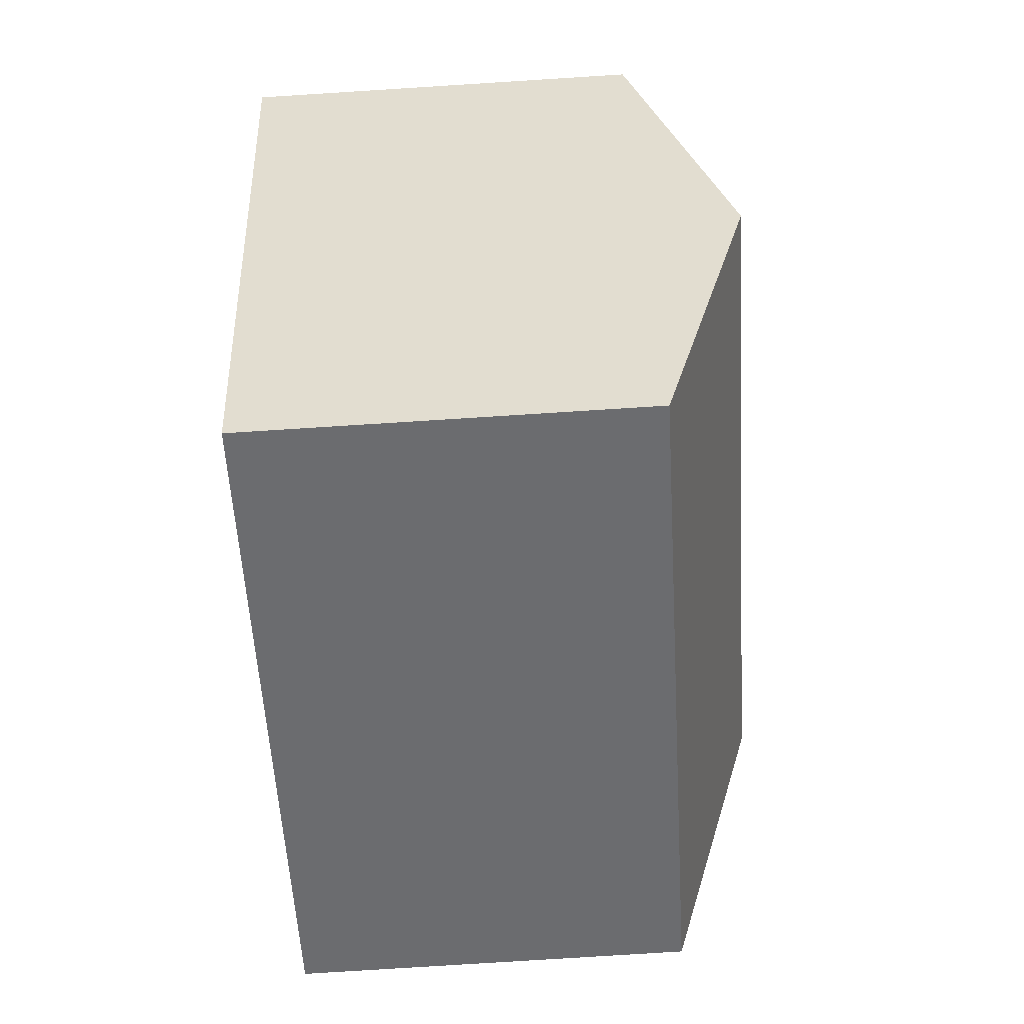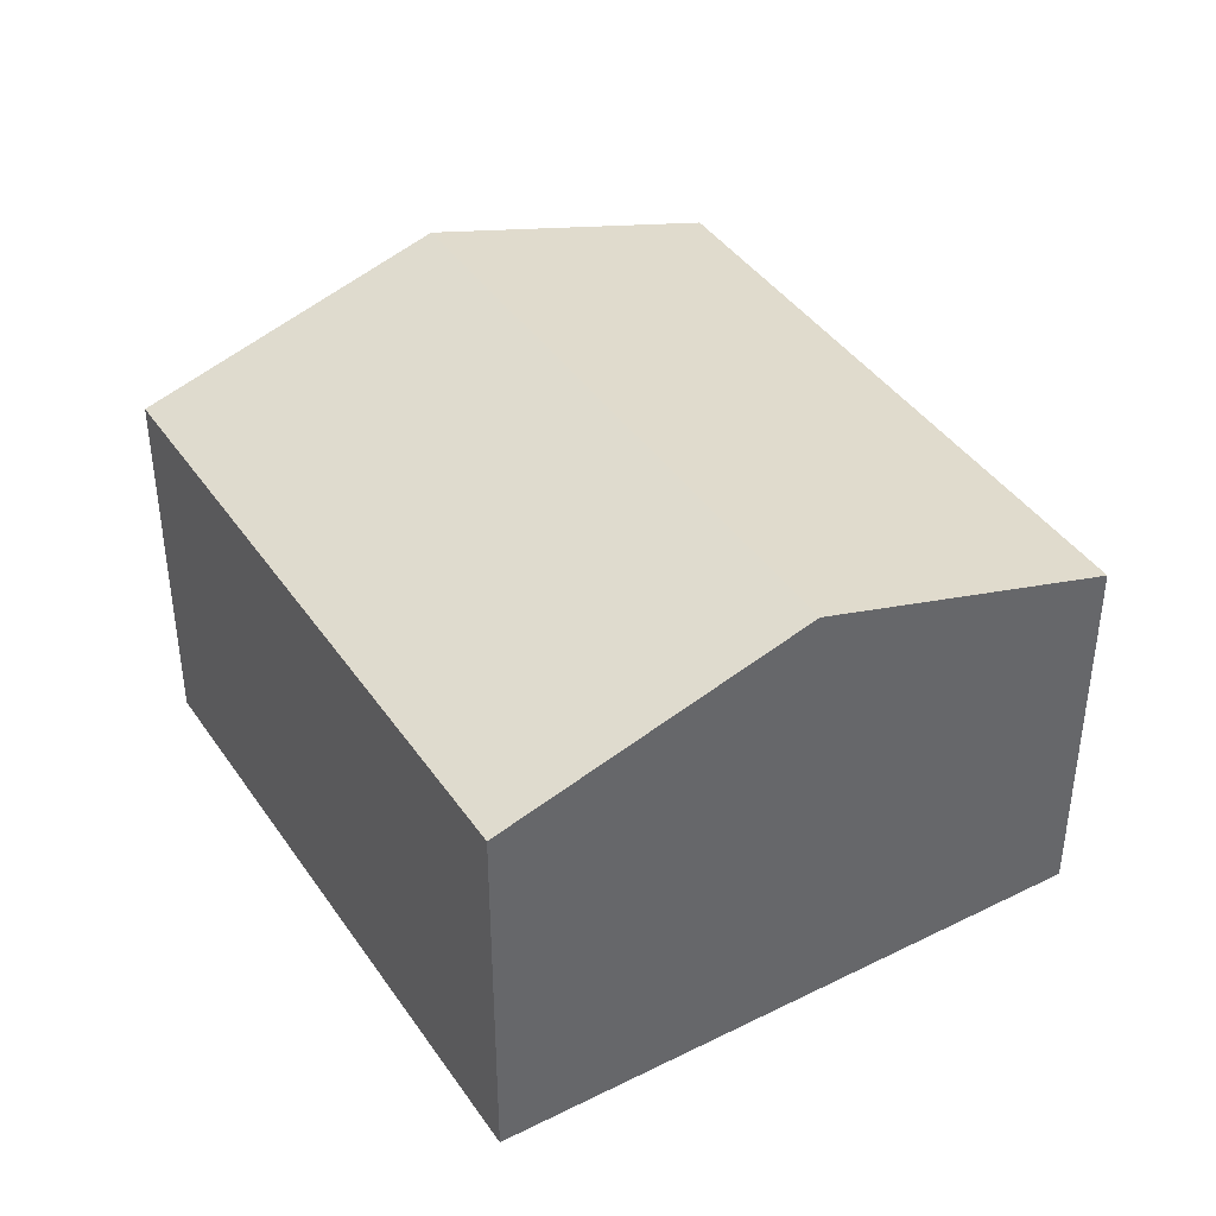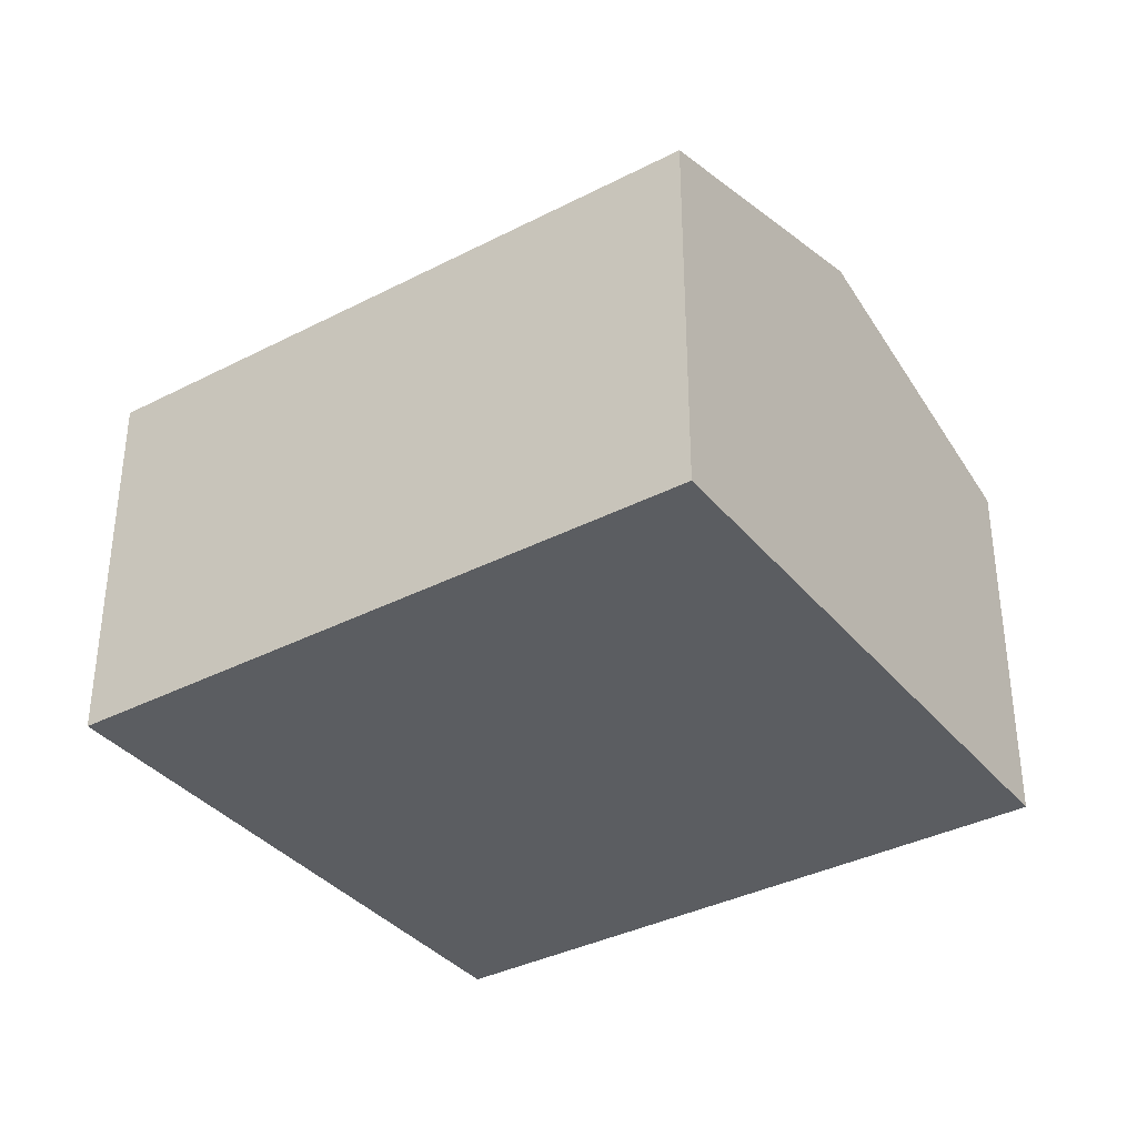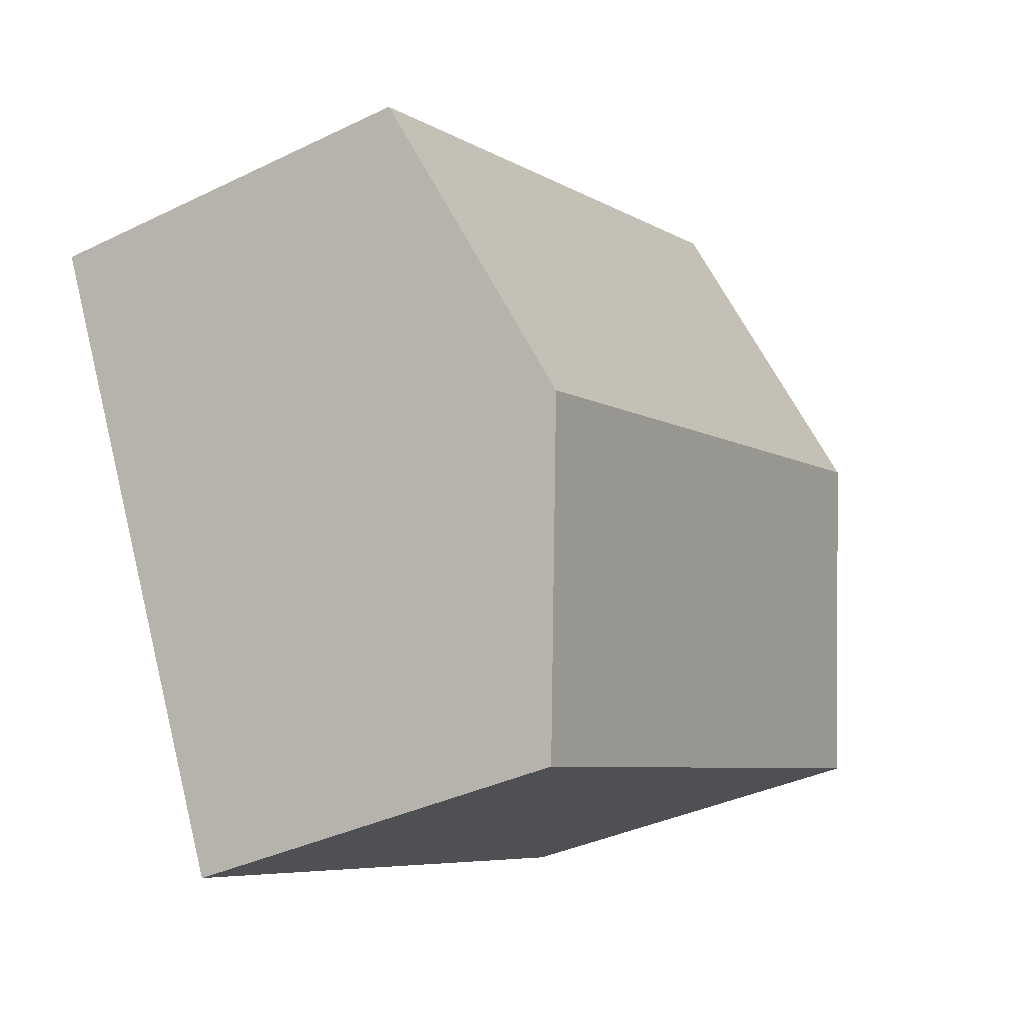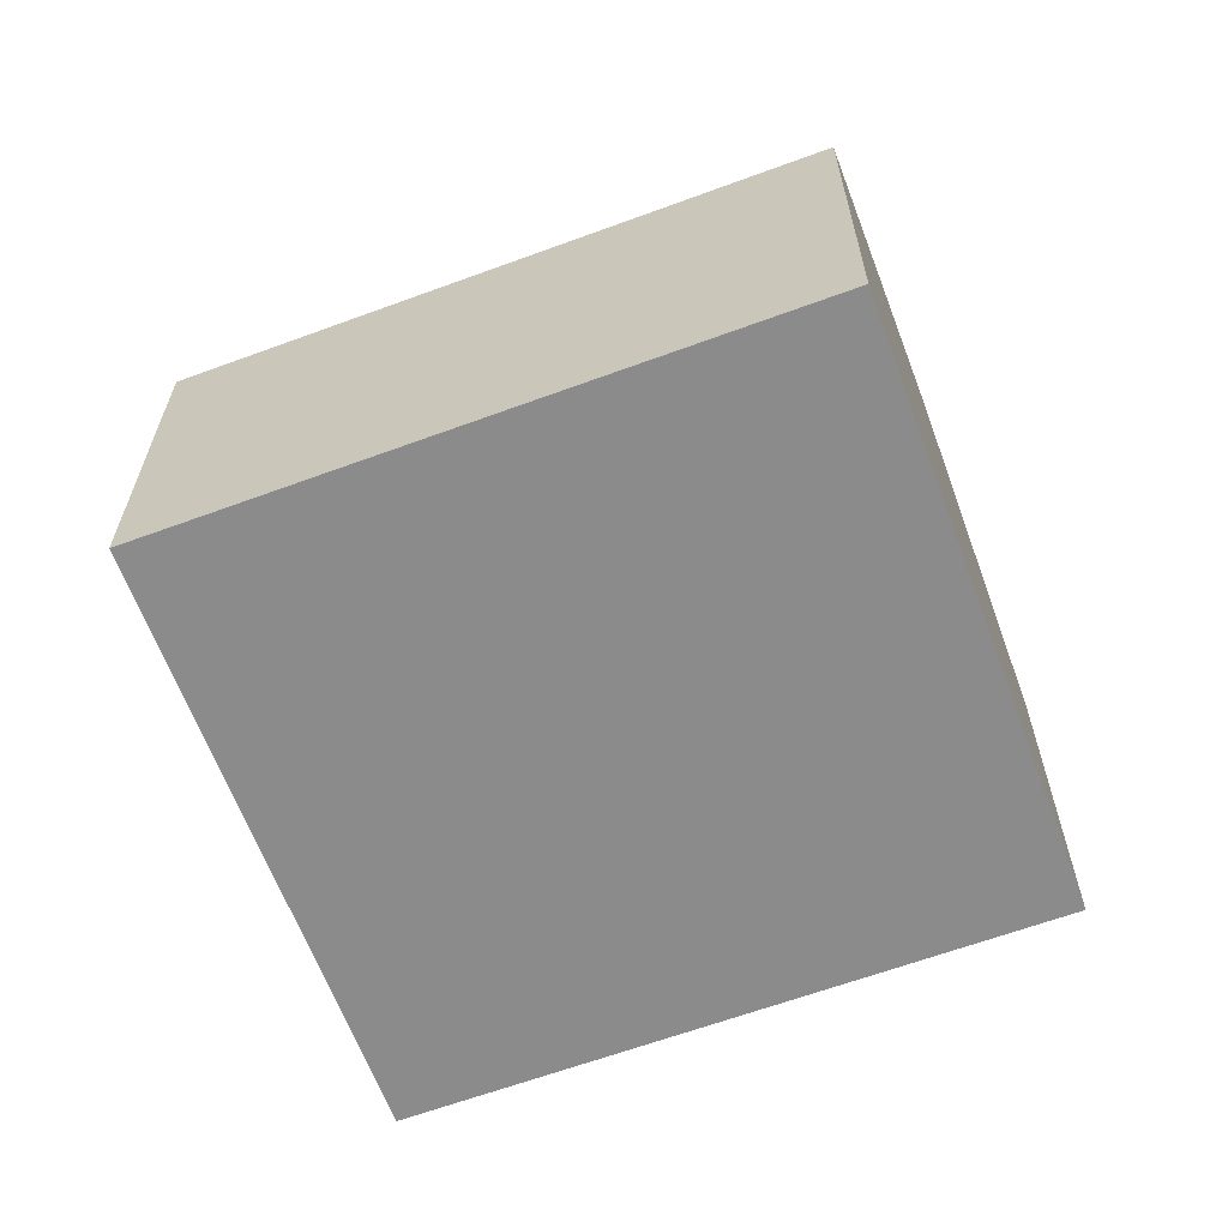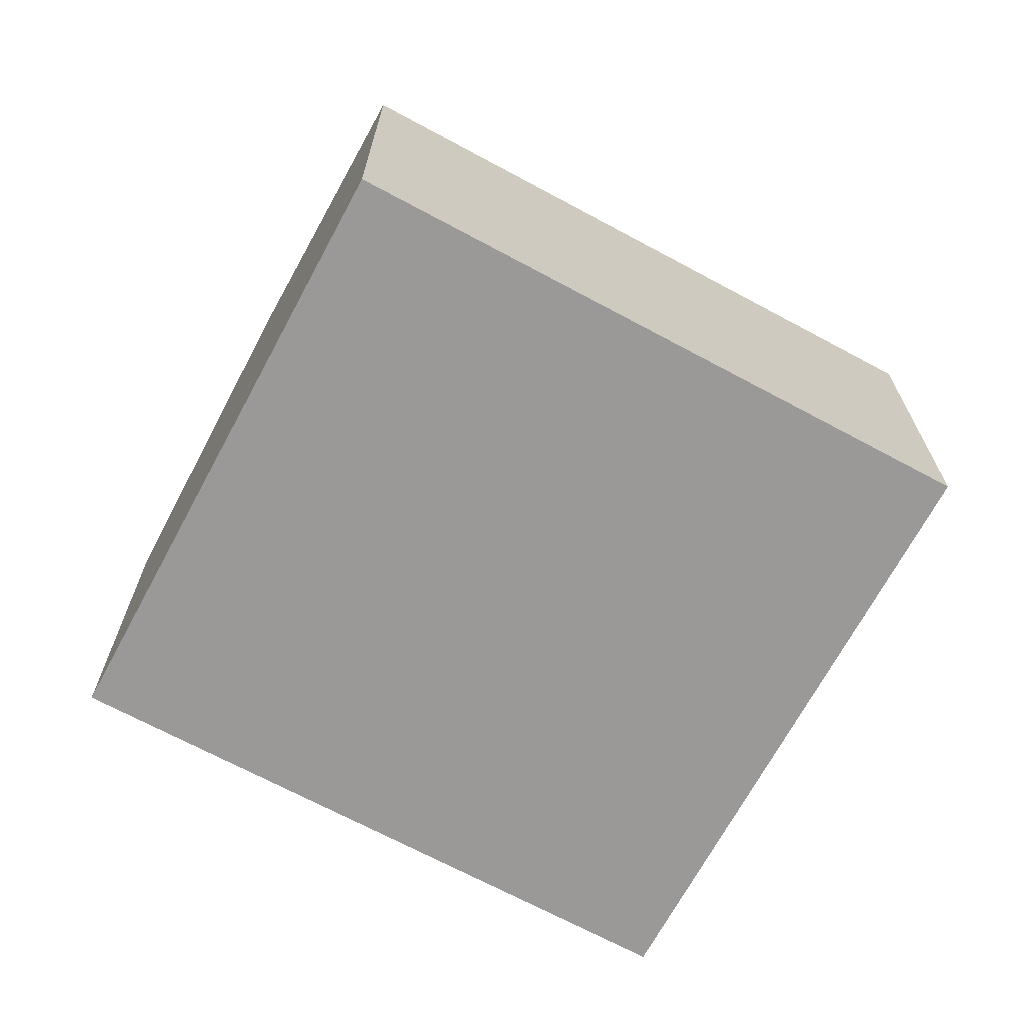
<metadata>
{"format":"obj","ext":"obj","renderer":"f3d","projection":"perspective","resolution":1024,"background":"white","views":[{"elev":-79.4,"azim":93.6,"up":"+Z"},{"elev":41.0,"azim":84.6,"up":"+Y"},{"elev":-36.2,"azim":59.8,"up":"+Y"},{"elev":-36.0,"azim":122.6,"up":"+Z"},{"elev":-63.8,"azim":-133.8,"up":"+Y"},{"elev":-69.1,"azim":177.5,"up":"+Y"}]}
</metadata>
<code>
v  6.223 4.014 -0.064
v  2.307 3.228 4.773
v  7.377 3.228 2.322
v  1.153 4.014 2.386
v  0 3.228 1.977e-16
v  5.069 3.228 -2.451
v  5.069 1.501e-16 -2.451
v  0 0 0
v  1.153 -1.461e-16 2.386
v  2.307 -2.923e-16 4.773
v  7.377 -1.422e-16 2.322
v  6.223 3.919e-18 -0.064
g defaultobject
f 1 2 3
f 2 1 4
f 5 1 6
f 1 5 4
f 7 5 6
f 5 7 8
f 8 4 5
f 4 8 2
f 2 8 9
f 2 9 10
f 10 3 2
f 3 10 11
f 1 7 6
f 7 1 3
f 7 3 12
f 12 3 11
f 7 9 8
f 9 7 12
f 9 12 10
f 10 12 11

</code>
